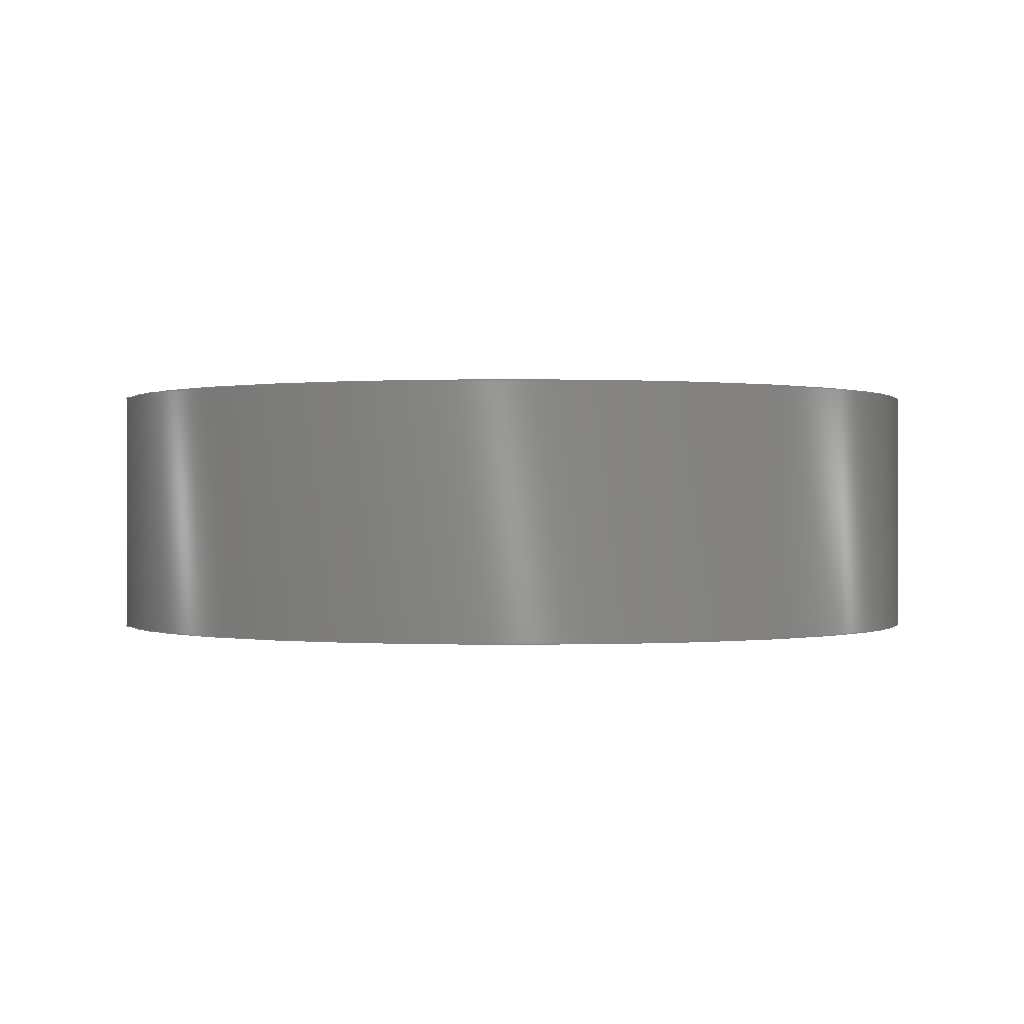
<metadata>
{"format":"iges","ext":"igs","renderer":"f3d","projection":"perspective","resolution":1024,"background":"white","views":[{"elev":0.0,"azim":-36.2,"up":"+Y"}]}
</metadata>
<code>
SolidWorks IGES file using analytic representation for surfaces
1H,,1H;,18HArandela_M2SLDPRT,63HC:\Users\Donovan\Desktop\CAD COMPLETO\C
Ad\.IGES\Arandela_M2IGS,15HSolidWorks 2019,15HSolidWorks 2019,32,308,
15,308,15,18HArandela_M2SLDPRT,1,2,2HMM,50,0.125,13H2.006e+05,
1e-08,5e+05,7HDonovan,,11,0,13H2.006e+05;
     314       1       0       0       0                        00000200
     314       0       6       1       0                               0
     110       2       0       0       0                        01010000
     110       0       0       1       0                               0
     110       3       0       0       0                        01010000
     110       0       0       1       0                               0
     120       4       0       0       0                        01010000
     120       0       0       1       0                               0
     126       5       0       0       0                        01010500
     126       0       0       2       0                               0
     110       7       0       0       0                        01010000
     110       0       0       1       0                               0
     126       8       0       0       0                        01010500
     126       0       0       2       0                               0
     124      10       0       0       0                        00000000
     124       0       0       3       0                               0
     100      13       0       0       0              15        01010000
     100       0       0       1       0                               0
     126      14       0       0       0                        01010500
     126       0       0       2       0                               0
     110      16       0       0       0                        01010000
     110       0       0       1       0                               0
     126      17       0       0       0                        01010500
     126       0       0       2       0                               0
     124      19       0       0       0                        00000000
     124       0       0       3       0                               0
     100      22       0       0       0              25        01010000
     100       0       0       1       0                               0
     102      23       0       0       0                        01010500
     102       0       0       1       0                               0
     102      24       0       0       0                        01010000
     102       0       0       1       0                               0
     142      25       0       0       0                        00010500
     142       0       0       1       0                               0
     144      26       0       0       0                        00000000
     144       0      -1       1       0                               0
     110      27       0       0       0                        01010000
     110       0       0       1       0                               0
     110      28       0       0       0                        01010000
     110       0       0       1       0                               0
     120      29       0       0       0                        01010000
     120       0       0       1       0                               0
     126      30       0       0       0                        01010500
     126       0       0       2       0                               0
     124      32       0       0       0                        00000000
     124       0       0       3       0                               0
     100      35       0       0       0              45        01010000
     100       0       0       1       0                               0
     126      36       0       0       0                        01010500
     126       0       0       2       0                               0
     110      38       0       0       0                        01010000
     110       0       0       1       0                               0
     126      39       0       0       0                        01010500
     126       0       0       2       0                               0
     124      41       0       0       0                        00000000
     124       0       0       3       0                               0
     100      44       0       0       0              55        01010000
     100       0       0       1       0                               0
     126      45       0       0       0                        01010500
     126       0       0       2       0                               0
     110      47       0       0       0                        01010000
     110       0       0       1       0                               0
     102      48       0       0       0                        01010500
     102       0       0       1       0                               0
     102      49       0       0       0                        01010000
     102       0       0       1       0                               0
     142      50       0       0       0                        00010500
     142       0       0       1       0                               0
     144      51       0       0       0                        00000000
     144       0      -1       1       0                               0
     128      52       0       0       0                        01010000
     128       0       0       3       0                               0
     126      55       0       0       0                        01010500
     126       0       0      22       0                               0
     124      77       0       0       0                        00000000
     124       0       0       3       0                               0
     100      80       0       0       0              75        01010000
     100       0       0       1       0                               0
     126      81       0       0       0                        01010500
     126       0       0      22       0                               0
     124     103       0       0       0                        00000000
     124       0       0       3       0                               0
     100     106       0       0       0              81        01010000
     100       0       0       1       0                               0
     102     107       0       0       0                        01010500
     102       0       0       1       0                               0
     102     108       0       0       0                        01010000
     102       0       0       1       0                               0
     142     109       0       0       0                        00010500
     142       0       0       1       0                               0
     126     110       0       0       0                        01010500
     126       0       0      21       0                               0
     124     131       0       0       0                        00000000
     124       0       0       3       0                               0
     100     134       0       0       0              93        01010000
     100       0       0       1       0                               0
     126     135       0       0       0                        01010500
     126       0       0      21       0                               0
     124     156       0       0       0                        00000000
     124       0       0       3       0                               0
     100     159       0       0       0              99        01010000
     100       0       0       1       0                               0
     102     160       0       0       0                        01010500
     102       0       0       1       0                               0
     102     161       0       0       0                        01010000
     102       0       0       1       0                               0
     142     162       0       0       0                        00010500
     142       0       0       1       0                               0
     144     163       0       0       0                        00000000
     144       0      -1       1       0                               0
     128     164       0       0       0                        01010000
     128       0       0       3       0                               0
     126     167       0       0       0                        01010500
     126       0       0      22       0                               0
     124     189       0       0       0                        00000000
     124       0       0       3       0                               0
     100     192       0       0       0             115        01010000
     100       0       0       1       0                               0
     126     193       0       0       0                        01010500
     126       0       0      22       0                               0
     124     215       0       0       0                        00000000
     124       0       0       3       0                               0
     100     218       0       0       0             121        01010000
     100       0       0       1       0                               0
     102     219       0       0       0                        01010500
     102       0       0       1       0                               0
     102     220       0       0       0                        01010000
     102       0       0       1       0                               0
     142     221       0       0       0                        00010500
     142       0       0       1       0                               0
     126     222       0       0       0                        01010500
     126       0       0      21       0                               0
     124     243       0       0       0                        00000000
     124       0       0       3       0                               0
     100     246       0       0       0             133        01010000
     100       0       0       1       0                               0
     126     247       0       0       0                        01010500
     126       0       0      21       0                               0
     124     268       0       0       0                        00000000
     124       0       0       3       0                               0
     100     271       0       0       0             139        01010000
     100       0       0       1       0                               0
     102     272       0       0       0                        01010500
     102       0       0       1       0                               0
     102     273       0       0       0                        01010000
     102       0       0       1       0                               0
     142     274       0       0       0                        00010500
     142       0       0       1       0                               0
     144     275       0       0       0                        00000000
     144       0      -1       1       0                               0
     110     276       0       0       0                        01010000
     110       0       0       1       0                               0
     110     277       0       0       0                        01010000
     110       0       0       1       0                               0
     120     278       0       0       0                        01010000
     120       0       0       1       0                               0
     126     279       0       0       0                        01010500
     126       0       0       2       0                               0
     110     281       0       0       0                        01010000
     110       0       0       1       0                               0
     126     282       0       0       0                        01010500
     126       0       0       2       0                               0
     124     284       0       0       0                        00000000
     124       0       0       3       0                               0
     100     287       0       0       0             163        01010000
     100       0       0       1       0                               0
     126     288       0       0       0                        01010500
     126       0       0       2       0                               0
     110     290       0       0       0                        01010000
     110       0       0       1       0                               0
     126     291       0       0       0                        01010500
     126       0       0       2       0                               0
     124     293       0       0       0                        00000000
     124       0       0       3       0                               0
     100     296       0       0       0             173        01010000
     100       0       0       1       0                               0
     102     297       0       0       0                        01010500
     102       0       0       1       0                               0
     102     298       0       0       0                        01010000
     102       0       0       1       0                               0
     142     299       0       0       0                        00010500
     142       0       0       1       0                               0
     144     300       0       0       0                        00000000
     144       0      -1       1       0                               0
     110     301       0       0       0                        01010000
     110       0       0       1       0                               0
     110     302       0       0       0                        01010000
     110       0       0       1       0                               0
     120     303       0       0       0                        01010000
     120       0       0       1       0                               0
     126     304       0       0       0                        01010500
     126       0       0       2       0                               0
     124     306       0       0       0                        00000000
     124       0       0       3       0                               0
     100     309       0       0       0             193        01010000
     100       0       0       1       0                               0
     126     310       0       0       0                        01010500
     126       0       0       2       0                               0
     110     312       0       0       0                        01010000
     110       0       0       1       0                               0
     126     313       0       0       0                        01010500
     126       0       0       2       0                               0
     124     315       0       0       0                        00000000
     124       0       0       3       0                               0
     100     318       0       0       0             203        01010000
     100       0       0       1       0                               0
     126     319       0       0       0                        01010500
     126       0       0       2       0                               0
     110     321       0       0       0                        01010000
     110       0       0       1       0                               0
     102     322       0       0       0                        01010500
     102       0       0       1       0                               0
     102     323       0       0       0                        01010000
     102       0       0       1       0                               0
     142     324       0       0       0                        00010500
     142       0       0       1       0                               0
     144     325       0       0       0                        00000000
     144       0      -1       1       0                               0
314,65.1,61.96,58.82,;               1
110,0,1,0,0,-999,0;                                              3
110,0,1,-1,0,0,-1;                                               5
120,3,5,0,6.283;                                           7
126,1,1,1,0,1,0,0,0,1,1,1,1,0,6.283,0,1,                9
6.283,0,0,1,0,0,1;                                         9
110,0,1,-1,0,0,-1;                                              11
126,1,1,1,0,1,0,0,0,1,1,1,1,1,6.283,0,1,               13
3.142,0,0,1,0,0,1;                                        13
124,6.123e-17,-1,0,0,6.123e-17,              15
3.749e-33,1,0,-1,-6.123e-17,                 15
6.123e-17,0;                                              15
100,0,0,0,1,0,-1,0;                                            17
126,1,1,1,0,1,0,0,0,1,1,1,1,1,3.142,0,0,               19
3.142,0,0,1,0,0,1;                                        19
110,0,0,1,0,1,1;                                                21
126,1,1,1,0,1,0,0,0,1,1,1,1,0,3.142,0,0,               23
6.283,0,0,1,0,0,1;                                        23
124,6.123e-17,-1,0,1,6.123e-17,              25
3.749e-33,-1,1,1,6.123e-17,                  25
6.123e-17,-6.123e-17;                           25
100,0,0,1,1,1,-1,1;                                            27
102,4,9,13,19,23;                                                     29
102,4,11,17,21,27;                                                    31
142,1,7,29,31,1;                                                      33
144,7,1,0,33;                                                         35
110,0,1,0,0,-999,0;                                             37
110,0,1,-1.75,0,0,-1.75;                                          39
120,37,39,0,6.283;                                        41
126,1,1,1,0,1,0,0,0,1,1,1,1,0,0,0,0,3.142,0,         43
0,1,0,0,1;                                                       43
124,1.403e-14,1,0,-1,-6.123e-17,             45
8.589e-31,-1,1,-1,1.403e-14,                 45
6.123e-17,-1.403e-14;                           45
100,0,0,1,1.75,1,-1.75,1;                                        47
126,1,1,1,0,1,0,0,0,1,1,1,1,0,3.142,0,1,               49
3.142,0,0,1,0,0,1;                                        49
110,0,1,1.75,0,0,1.75;                                            51
126,1,1,1,0,1,0,0,0,1,1,1,1,1,3.142,0,1,0,0,         53
0,1,0,0,1;                                                       53
124,1.403e-14,1,0,0,-6.123e-17,              55
8.589e-31,1,0,1,-1.403e-14,                  55
6.123e-17,0;                                              55
100,0,0,0,1.75,0,-1.75,0;                                        57
126,1,1,1,0,1,0,0,0,1,1,1,1,1,0,0,0,0,0,0,1,0,         59
0,1;                                                                59
110,0,0,-1.75,0,1,-1.75;                                          61
102,4,43,49,53,59;                                                    63
102,4,47,51,57,61;                                                    65
142,1,41,63,65,1;                                                     67
144,41,1,0,67;                                                        69
128,1,1,1,1,0,0,1,0,0,0,0,1,1,0,0,1,1,1,1,1,1,            71
-1.771,1,-1.771,-1.771,1,1.771,1.771,1,-1.771,1.771,1,            71
1.771,0,1,0,1;                                                    71
126,32,2,1,0,1,0,0,0,0,0.0625,0.0625,0.125,0.125,0.1875,           73
0.1875,0.25,0.25,0.3125,0.3125,0.375,0.375,0.4375,0.4375,0.5,         73
0.5,0.5625,0.5625,0.625,0.625,0.6875,0.6875,0.75,0.75,0.8125,         73
0.8125,0.875,0.875,0.9375,0.9375,1,1,1,1,1,1,1,1,1,1,       73
1,1,1,1,1,1,1,1,1,1,1,1,1,1,1,1,1,1,1,1,1,       73
1,1,1,1,1,0.005929,0.5,0,0.005929,0.4513,0,         73
0.01542,0.4036,0,0.02492,0.3559,0,                73
0.04354,0.3109,0,0.06216,0.266,0,                  73
0.08919,0.2255,0,0.1162,0.185,0,                73
0.1506,0.1506,0,0.185,0.1162,0,                73
0.2255,0.08919,0,0.266,0.06216,0,                 73
0.3109,0.04354,0,0.3559,0.02492,0,                 73
0.4036,0.01542,0,0.4513,0.005929,0,0.5,            73
0.005929,0,0.5487,0.005929,0,0.5964,                73
0.01542,0,0.6441,0.02492,0,0.6891,                73
0.04354,0,0.734,0.06216,0,0.7745,                  73
0.08919,0,0.815,0.1162,0,0.8494,                73
0.1506,0,0.8838,0.185,0,0.9108,                73
0.2255,0,0.9378,0.266,0,0.9565,                  73
0.3109,0,0.9751,0.3559,0,0.9846,                73
0.4036,0,0.9941,0.4513,0,0.9941,0.5,0,         73
0,1,0,0,-1;                                                      73
124,6.123e-17,-1,0,1,6.123e-17,              75
3.749e-33,1,1,-1,-6.123e-17,                 75
6.123e-17,6.123e-17;                            75
100,0,0,1,1.75,1,-1.75,1;                                        77
126,32,2,1,0,1,0,0,0,0,0.0625,0.0625,0.125,0.125,0.1875,           79
0.1875,0.25,0.25,0.3125,0.3125,0.375,0.375,0.4375,0.4375,0.5,         79
0.5,0.5625,0.5625,0.625,0.625,0.6875,0.6875,0.75,0.75,0.8125,         79
0.8125,0.875,0.875,0.9375,0.9375,1,1,1,1,1,1,1,1,1,1,       79
1,1,1,1,1,1,1,1,1,1,1,1,1,1,1,1,1,1,1,1,1,       79
1,1,1,1,1,0.9941,0.5,0,0.9941,0.5487,0,         79
0.9846,0.5964,0,0.9751,0.6441,0,                79
0.9565,0.6891,0,0.9378,0.734,0,                  79
0.9108,0.7745,0,0.8838,0.815,0,                79
0.8494,0.8494,0,0.815,0.8838,0,                79
0.7745,0.9108,0,0.734,0.9378,0,                 79
0.6891,0.9565,0,0.6441,0.9751,0,                 79
0.5964,0.9846,0,0.5487,0.9941,0,0.5,            79
0.9941,0,0.4513,0.9941,0,0.4036,                79
0.9846,0,0.3559,0.9751,0,0.3109,                79
0.9565,0,0.266,0.9378,0,0.2255,                  79
0.9108,0,0.185,0.8838,0,0.1506,                79
0.8494,0,0.1162,0.815,0,0.08919,                79
0.7745,0,0.06216,0.734,0,0.04354,                  79
0.6891,0,0.02492,0.6441,0,0.01542,                79
0.5964,0,0.005929,0.5487,0,0.005929,0.5,0,         79
0,1,0,0,-1;                                                      79
124,1.403e-14,1,0,-1,-6.123e-17,             81
8.589e-31,1,1,1,-1.403e-14,                  81
6.123e-17,1.403e-14;                            81
100,0,0,1,1.75,1,-1.75,1;                                        83
102,2,73,79;                                                          85
102,2,77,83;                                                          87
142,1,71,85,87,1;                                                     89
126,32,2,1,0,1,0,0,0,0,0.0625,0.0625,0.125,0.125,0.1875,           91
0.1875,0.25,0.25,0.3125,0.3125,0.375,0.375,0.4375,0.4375,0.5,         91
0.5,0.5625,0.5625,0.625,0.625,0.6875,0.6875,0.75,0.75,0.8125,         91
0.8125,0.875,0.875,0.9375,0.9375,1,1,1,1,1,1,1,1,1,1,       91
1,1,1,1,1,1,1,1,1,1,1,1,1,1,1,1,1,1,1,1,1,       91
1,1,1,1,1,0.7823,0.5,0,0.7823,0.4722,0,          91
0.7769,0.4449,0,0.7715,0.4176,0,                91
0.7608,0.392,0,0.7502,0.3663,0,                91
0.7347,0.3431,0,0.7193,0.32,0,                 91
0.6996,0.3004,0,0.68,0.2807,0,0.6569,       91
0.2653,0,0.6337,0.2498,0,0.608,                91
0.2392,0,0.5824,0.2285,0,0.5551,                91
0.2231,0,0.5278,0.2177,0,0.5,0.2177,0,          91
0.4722,0.2177,0,0.4449,0.2231,0,                 91
0.4176,0.2285,0,0.392,0.2392,0,                91
0.3663,0.2498,0,0.3431,0.2653,0,                91
0.32,0.2807,0,0.3004,0.3004,0,0.2807,       91
0.32,0,0.2653,0.3431,0,0.2498,                 91
0.3663,0,0.2392,0.392,0,0.2285,                91
0.4176,0,0.2231,0.4449,0,0.2177,                91
0.4722,0,0.2177,0.5,0,0,1,0,0,1;                      91
124,6.123e-17,-1,0,1,6.123e-17,              93
3.749e-33,-1,1,1,6.123e-17,                  93
6.123e-17,-6.123e-17;                           93
100,0,0,1,1,1,-1,1;                                            95
126,32,2,1,0,1,0,0,0,0,0.0625,0.0625,0.125,0.125,0.1875,           97
0.1875,0.25,0.25,0.3125,0.3125,0.375,0.375,0.4375,0.4375,0.5,         97
0.5,0.5625,0.5625,0.625,0.625,0.6875,0.6875,0.75,0.75,0.8125,         97
0.8125,0.875,0.875,0.9375,0.9375,1,1,1,1,1,1,1,1,1,1,       97
1,1,1,1,1,1,1,1,1,1,1,1,1,1,1,1,1,1,1,1,1,       97
1,1,1,1,1,0.2177,0.5,0,0.2177,0.5278,0,          97
0.2231,0.5551,0,0.2285,0.5824,0,                97
0.2392,0.608,0,0.2498,0.6337,0,                97
0.2653,0.6569,0,0.2807,0.68,0,                 97
0.3004,0.6996,0,0.32,0.7193,0,0.3431,       97
0.7347,0,0.3663,0.7502,0,0.392,                97
0.7608,0,0.4176,0.7715,0,0.4449,                97
0.7769,0,0.4722,0.7823,0,0.5,0.7823,0,          97
0.5278,0.7823,0,0.5551,0.7769,0,                 97
0.5824,0.7715,0,0.608,0.7608,0,                97
0.6337,0.7502,0,0.6569,0.7347,0,                97
0.68,0.7193,0,0.6996,0.6996,0,0.7193,       97
0.68,0,0.7347,0.6569,0,0.7502,                 97
0.6337,0,0.7608,0.608,0,0.7715,                97
0.5824,0,0.7769,0.5551,0,0.7823,                97
0.5278,0,0.7823,0.5,0,0,1,0,0,1;                      97
124,1.403e-14,1,0,-1,-6.123e-17,             99
8.589e-31,-1,1,-1,1.403e-14,                 99
6.123e-17,-1.403e-14;                           99
100,0,0,1,1,1,-1,1;                                           101
102,2,91,97;                                                         103
102,2,95,101;                                                        105
142,1,71,103,105,1;                                                  107
144,71,1,1,89,107;                                                   109
128,1,1,1,1,0,0,1,0,0,0,0,1,1,0,0,1,1,1,1,1,1,           111
-1.771,0,-1.771,-1.771,0,1.771,1.771,0,-1.771,1.771,0,           111
1.771,0,1,0,1;                                                   111
126,32,2,1,0,1,0,0,0,0,0.0625,0.0625,0.125,0.125,0.1875,          113
0.1875,0.25,0.25,0.3125,0.3125,0.375,0.375,0.4375,0.4375,0.5,        113
0.5,0.5625,0.5625,0.625,0.625,0.6875,0.6875,0.75,0.75,0.8125,        113
0.8125,0.875,0.875,0.9375,0.9375,1,1,1,1,1,1,1,1,1,1,      113
1,1,1,1,1,1,1,1,1,1,1,1,1,1,1,1,1,1,1,1,1,      113
1,1,1,1,1,0.9941,0.5,0,0.9941,0.5487,0,        113
0.9846,0.5964,0,0.9751,0.6441,0,               113
0.9565,0.6891,0,0.9378,0.734,0,                 113
0.9108,0.7745,0,0.8838,0.815,0,               113
0.8494,0.8494,0,0.815,0.8838,0,               113
0.7745,0.9108,0,0.734,0.9378,0,                113
0.6891,0.9565,0,0.6441,0.9751,0,                113
0.5964,0.9846,0,0.5487,0.9941,0,0.5,           113
0.9941,0,0.4513,0.9941,0,0.4036,               113
0.9846,0,0.3559,0.9751,0,0.3109,               113
0.9565,0,0.266,0.9378,0,0.2255,                 113
0.9108,0,0.185,0.8838,0,0.1506,               113
0.8494,0,0.1162,0.815,0,0.08919,               113
0.7745,0,0.06216,0.734,0,0.04354,                 113
0.6891,0,0.02492,0.6441,0,0.01542,               113
0.5964,0,0.005929,0.5487,0,0.005929,0.5,0,        113
0,1,0,0,-1;                                                     113
124,1.403e-14,1,0,0,-6.123e-17,             115
8.589e-31,1,0,1,-1.403e-14,                 115
6.123e-17,0;                                             115
100,0,0,0,1.75,0,-1.75,0;                                       117
126,32,2,1,0,1,0,0,0,0,0.0625,0.0625,0.125,0.125,0.1875,          119
0.1875,0.25,0.25,0.3125,0.3125,0.375,0.375,0.4375,0.4375,0.5,        119
0.5,0.5625,0.5625,0.625,0.625,0.6875,0.6875,0.75,0.75,0.8125,        119
0.8125,0.875,0.875,0.9375,0.9375,1,1,1,1,1,1,1,1,1,1,      119
1,1,1,1,1,1,1,1,1,1,1,1,1,1,1,1,1,1,1,1,1,      119
1,1,1,1,1,0.005929,0.5,0,0.005929,0.4513,0,        119
0.01542,0.4036,0,0.02492,0.3559,0,               119
0.04354,0.3109,0,0.06216,0.266,0,                 119
0.08919,0.2255,0,0.1162,0.185,0,               119
0.1506,0.1506,0,0.185,0.1162,0,               119
0.2255,0.08919,0,0.266,0.06216,0,                119
0.3109,0.04354,0,0.3559,0.02492,0,                119
0.4036,0.01542,0,0.4513,0.005929,0,0.5,           119
0.005929,0,0.5487,0.005929,0,0.5964,               119
0.01542,0,0.6441,0.02492,0,0.6891,               119
0.04354,0,0.734,0.06216,0,0.7745,                 119
0.08919,0,0.815,0.1162,0,0.8494,               119
0.1506,0,0.8838,0.185,0,0.9108,               119
0.2255,0,0.9378,0.266,0,0.9565,                 119
0.3109,0,0.9751,0.3559,0,0.9846,               119
0.4036,0,0.9941,0.4513,0,0.9941,0.5,0,        119
0,1,0,0,-1;                                                     119
124,6.123e-17,-1,0,0,6.123e-17,             121
3.749e-33,1,0,-1,-6.123e-17,                121
6.123e-17,0;                                             121
100,0,0,0,1.75,0,-1.75,0;                                       123
102,2,113,119;                                                       125
102,2,117,123;                                                       127
142,1,111,125,127,1;                                                 129
126,32,2,1,0,1,0,0,0,0,0.0625,0.0625,0.125,0.125,0.1875,          131
0.1875,0.25,0.25,0.3125,0.3125,0.375,0.375,0.4375,0.4375,0.5,        131
0.5,0.5625,0.5625,0.625,0.625,0.6875,0.6875,0.75,0.75,0.8125,        131
0.8125,0.875,0.875,0.9375,0.9375,1,1,1,1,1,1,1,1,1,1,      131
1,1,1,1,1,1,1,1,1,1,1,1,1,1,1,1,1,1,1,1,1,      131
1,1,1,1,1,0.2177,0.5,0,0.2177,0.5278,0,         131
0.2231,0.5551,0,0.2285,0.5824,0,               131
0.2392,0.608,0,0.2498,0.6337,0,               131
0.2653,0.6569,0,0.2807,0.68,0,                131
0.3004,0.6996,0,0.32,0.7193,0,0.3431,      131
0.7347,0,0.3663,0.7502,0,0.392,               131
0.7608,0,0.4176,0.7715,0,0.4449,               131
0.7769,0,0.4722,0.7823,0,0.5,0.7823,0,         131
0.5278,0.7823,0,0.5551,0.7769,0,                131
0.5824,0.7715,0,0.608,0.7608,0,               131
0.6337,0.7502,0,0.6569,0.7347,0,               131
0.68,0.7193,0,0.6996,0.6996,0,0.7193,      131
0.68,0,0.7347,0.6569,0,0.7502,                131
0.6337,0,0.7608,0.608,0,0.7715,               131
0.5824,0,0.7769,0.5551,0,0.7823,               131
0.5278,0,0.7823,0.5,0,0,1,0,0,1;                     131
124,1.403e-14,1,0,0,-6.123e-17,             133
8.589e-31,-1,0,-1,1.403e-14,                133
6.123e-17,0;                                             133
100,0,0,0,1,0,-1,0;                                           135
126,32,2,1,0,1,0,0,0,0,0.0625,0.0625,0.125,0.125,0.1875,          137
0.1875,0.25,0.25,0.3125,0.3125,0.375,0.375,0.4375,0.4375,0.5,        137
0.5,0.5625,0.5625,0.625,0.625,0.6875,0.6875,0.75,0.75,0.8125,        137
0.8125,0.875,0.875,0.9375,0.9375,1,1,1,1,1,1,1,1,1,1,      137
1,1,1,1,1,1,1,1,1,1,1,1,1,1,1,1,1,1,1,1,1,      137
1,1,1,1,1,0.7823,0.5,0,0.7823,0.4722,0,         137
0.7769,0.4449,0,0.7715,0.4176,0,               137
0.7608,0.392,0,0.7502,0.3663,0,               137
0.7347,0.3431,0,0.7193,0.32,0,                137
0.6996,0.3004,0,0.68,0.2807,0,0.6569,      137
0.2653,0,0.6337,0.2498,0,0.608,               137
0.2392,0,0.5824,0.2285,0,0.5551,               137
0.2231,0,0.5278,0.2177,0,0.5,0.2177,0,         137
0.4722,0.2177,0,0.4449,0.2231,0,                137
0.4176,0.2285,0,0.392,0.2392,0,               137
0.3663,0.2498,0,0.3431,0.2653,0,               137
0.32,0.2807,0,0.3004,0.3004,0,0.2807,      137
0.32,0,0.2653,0.3431,0,0.2498,                137
0.3663,0,0.2392,0.392,0,0.2285,               137
0.4176,0,0.2231,0.4449,0,0.2177,               137
0.4722,0,0.2177,0.5,0,0,1,0,0,1;                     137
124,6.123e-17,-1,0,0,6.123e-17,             139
3.749e-33,-1,0,1,6.123e-17,                 139
6.123e-17,0;                                             139
100,0,0,0,1,0,-1,0;                                           141
102,2,131,137;                                                       143
102,2,135,141;                                                       145
142,1,111,143,145,1;                                                 147
144,111,1,1,129,147;                                                 149
110,0,1,0,0,-999,0;                                            151
110,0,1,-1.75,0,0,-1.75;                                         153
120,151,153,0,6.283;                                     155
126,1,1,1,0,1,0,0,0,1,1,1,1,1,3.142,0,0,              157
3.142,0,0,1,0,0,1;                                       157
110,0,0,1.75,0,1,1.75;                                           159
126,1,1,1,0,1,0,0,0,1,1,1,1,0,3.142,0,0,              161
6.283,0,0,1,0,0,1;                                       161
124,6.123e-17,-1,0,1,6.123e-17,             163
3.749e-33,-1,1,1,6.123e-17,                 163
6.123e-17,-6.123e-17;                          163
100,0,0,1,1.75,1,-1.75,1;                                       165
126,1,1,1,0,1,0,0,0,1,1,1,1,0,6.283,0,1,              167
6.283,0,0,1,0,0,1;                                       167
110,0,1,-1.75,0,0,-1.75;                                         169
126,1,1,1,0,1,0,0,0,1,1,1,1,1,6.283,0,1,              171
3.142,0,0,1,0,0,1;                                       171
124,6.123e-17,-1,0,0,6.123e-17,             173
3.749e-33,1,0,-1,-6.123e-17,                173
6.123e-17,0;                                             173
100,0,0,0,1.75,0,-1.75,0;                                       175
102,4,157,161,167,171;                                               177
102,4,159,165,169,175;                                               179
142,1,155,177,179,1;                                                 181
144,155,1,0,181;                                                     183
110,0,1,0,0,-999,0;                                            185
110,0,1,-1,0,0,-1;                                             187
120,185,187,0,6.283;                                     189
126,1,1,1,0,1,0,0,0,1,1,1,1,1,3.142,0,1,0,0,        191
0,1,0,0,1;                                                      191
124,1.403e-14,1,0,0,-6.123e-17,             193
8.589e-31,1,0,1,-1.403e-14,                 193
6.123e-17,0;                                             193
100,0,0,0,1,0,-1,0;                                           195
126,1,1,1,0,1,0,0,0,1,1,1,1,1,0,0,0,0,0,0,1,0,        197
0,1;                                                               197
110,0,0,-1,0,1,-1;                                             199
126,1,1,1,0,1,0,0,0,1,1,1,1,0,0,0,0,3.142,0,        201
0,1,0,0,1;                                                      201
124,1.403e-14,1,0,-1,-6.123e-17,            203
8.589e-31,-1,1,-1,1.403e-14,                203
6.123e-17,-1.403e-14;                          203
100,0,0,1,1,1,-1,1;                                           205
126,1,1,1,0,1,0,0,0,1,1,1,1,0,3.142,0,1,              207
3.142,0,0,1,0,0,1;                                       207
110,0,1,1,0,0,1;                                               209
102,4,191,197,201,207;                                               211
102,4,195,199,205,209;                                               213
142,1,189,211,213,1;                                                 215
144,189,1,0,215;                                                     217
S      1G      4D    218P    325
</code>
